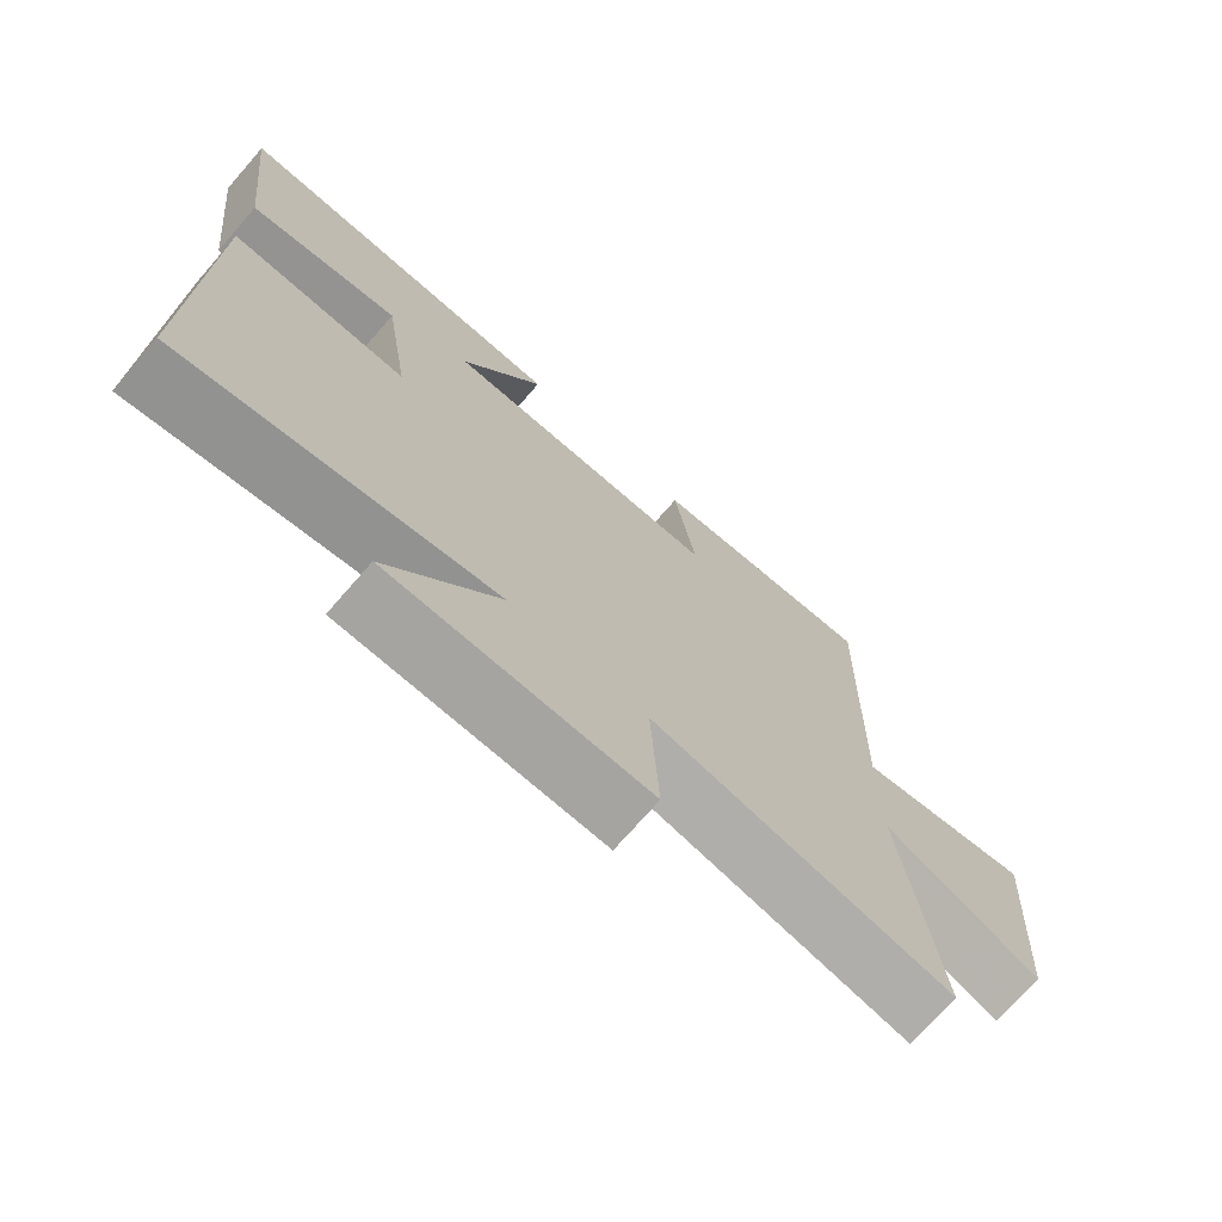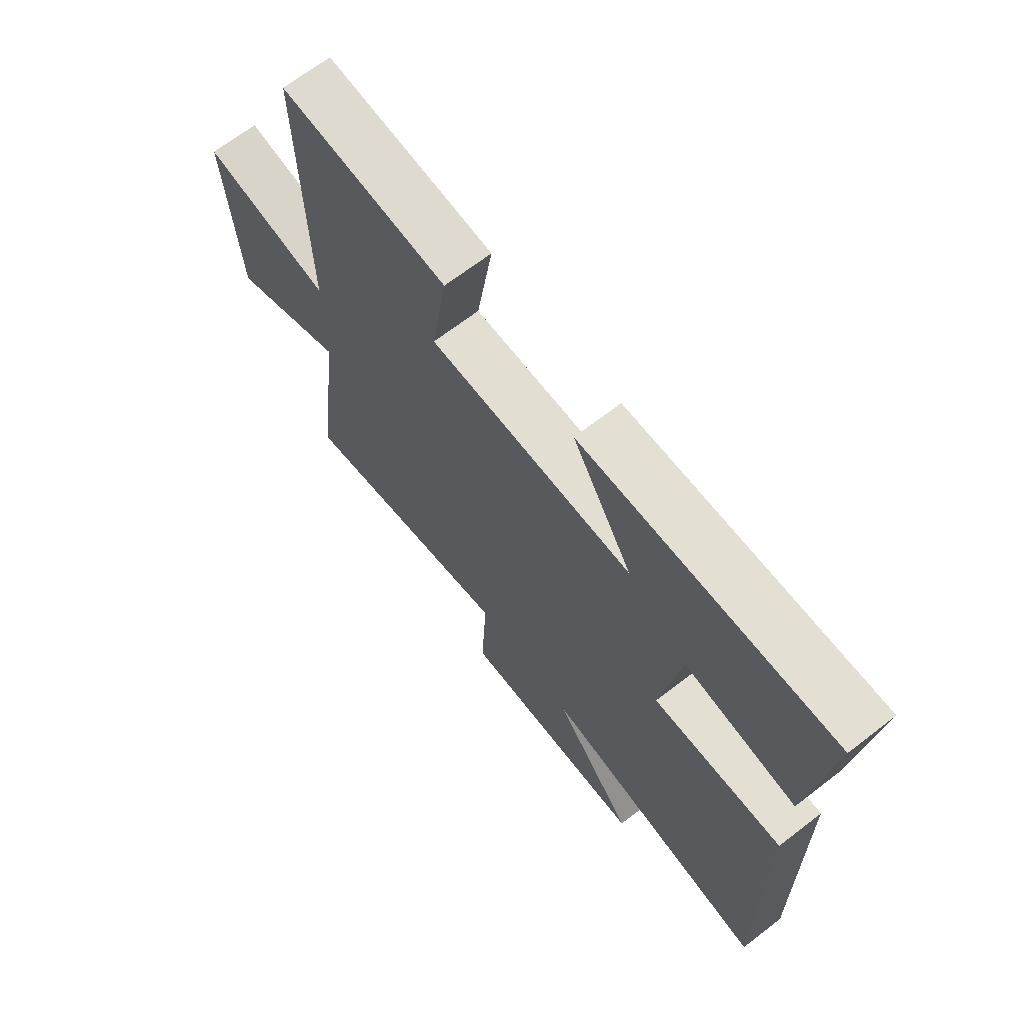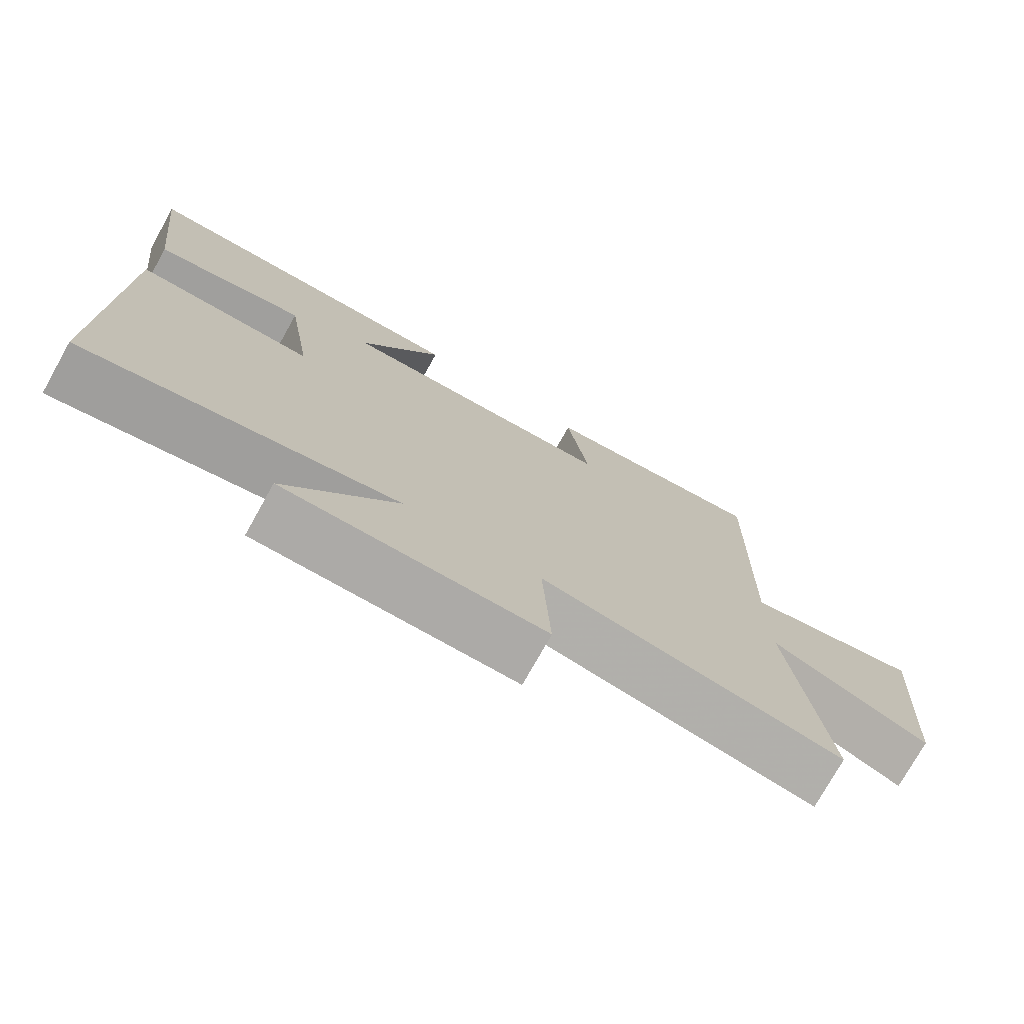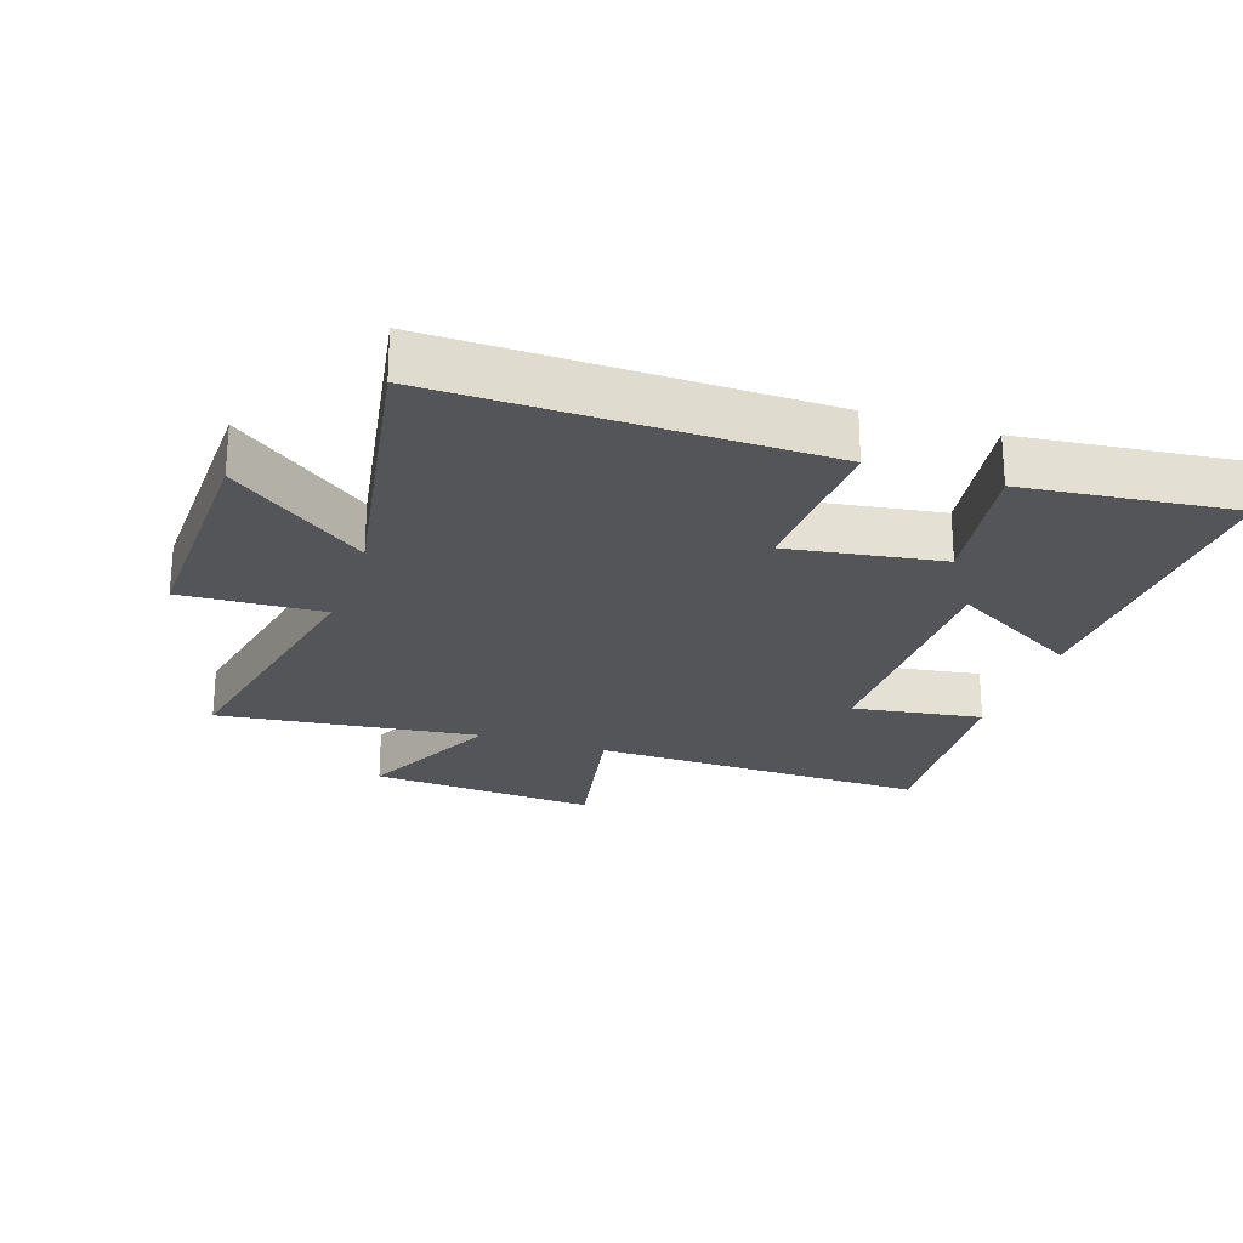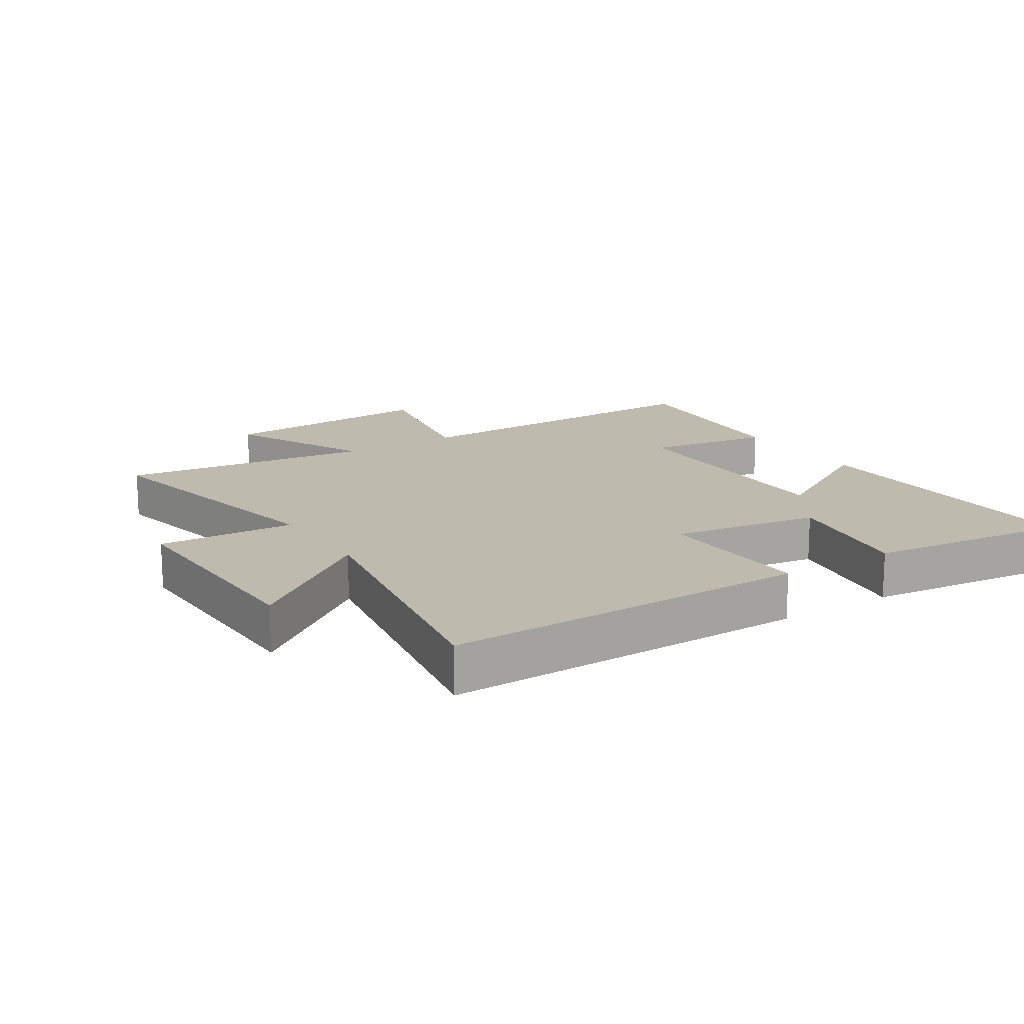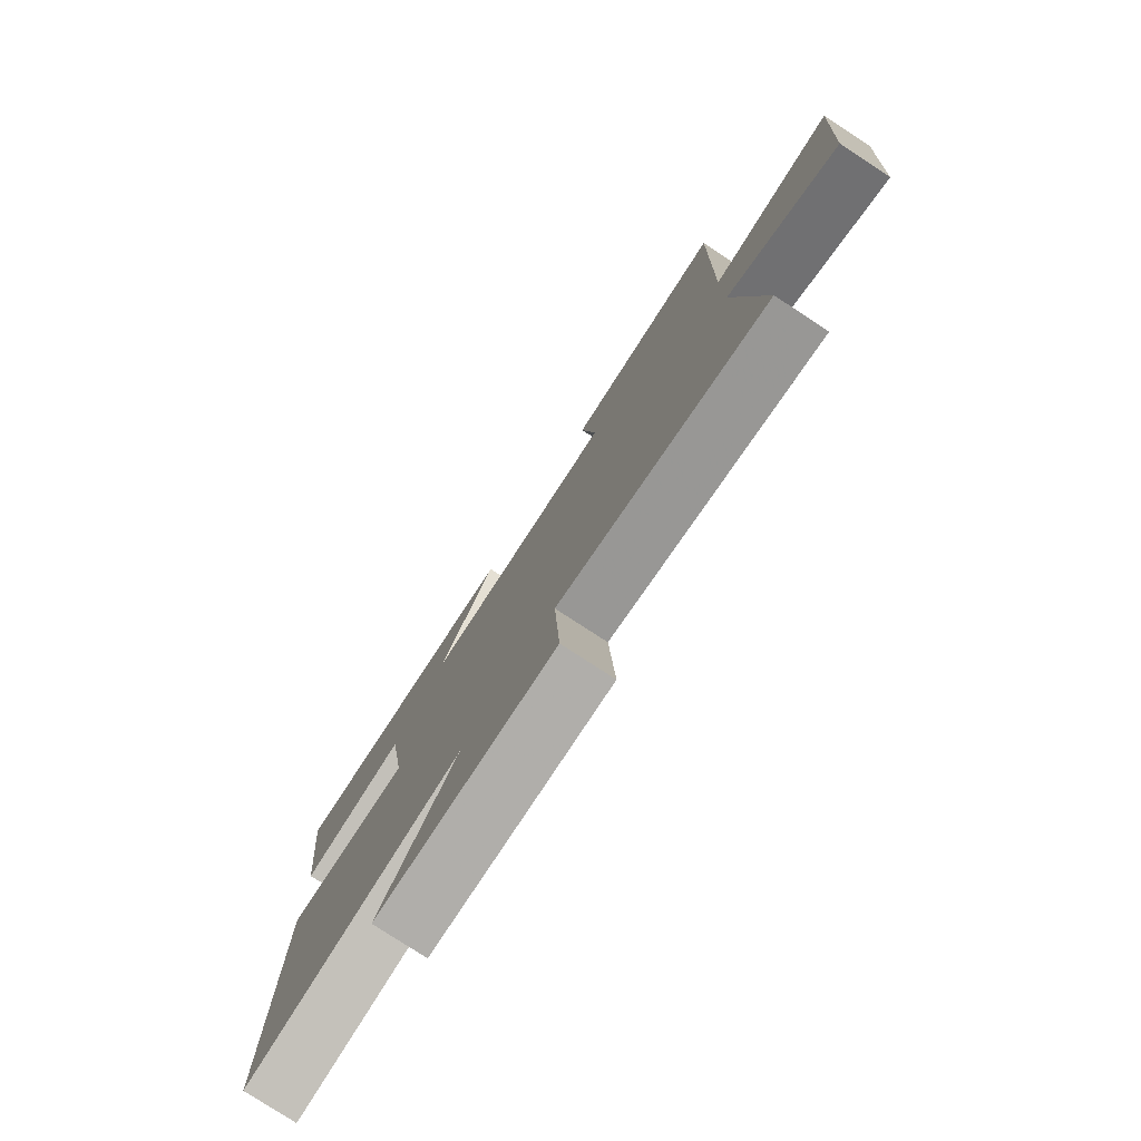
<metadata>
{"format":"obj","ext":"obj","renderer":"f3d","projection":"perspective","resolution":1024,"background":"white","views":[{"elev":-72.5,"azim":-41.1,"up":"+Z"},{"elev":67.9,"azim":-127.7,"up":"+Z"},{"elev":-75.6,"azim":-29.2,"up":"+Z"},{"elev":-24.0,"azim":-108.7,"up":"+Y"},{"elev":15.7,"azim":-122.6,"up":"+Y"},{"elev":-78.8,"azim":56.9,"up":"+Z"}]}
</metadata>
<code>
v -0.536 0.07 0.511
v -0.056 0.07 0.5
v -0.172 0.07 0.3
v 0.22 0.07 0.302
v 0.19 0.07 0.5
v 0.511 0.07 0.526
v 0.5 0.07 0.01
v 0.746 0.07 0.058
v 0.722 0.07 -0.29
v 0.5 0.07 -0.186
v 0.549 0.07 -0.585
v 0.127 0.07 -0.5
v 0.138 0.07 -0.716
v -0.224 0.07 -0.708
v -0.067 0.07 -0.5
v -0.508 0.07 -0.578
v -0.5 0.07 0
v -0.25 0.07 -0.009
v -0.286 0.07 0.225
v -0.5 0.07 0.19
v -0.536 0 0.511
v -0.056 0 0.5
v -0.172 0 0.3
v 0.22 0 0.302
v 0.19 0 0.5
v 0.511 0 0.526
v 0.5 0 0.01
v 0.746 0 0.058
v 0.722 0 -0.29
v 0.5 0 -0.186
v 0.549 0 -0.585
v 0.127 0 -0.5
v 0.138 0 -0.716
v -0.224 0 -0.708
v -0.067 0 -0.5
v -0.508 0 -0.578
v -0.5 0 0
v -0.25 0 -0.009
v -0.286 0 0.225
v -0.5 0 0.19
f 1 2 3
f 20 1 3
f 19 20 3
f 18 19 3 4
f 15 16 17 18
f 15 18 4
f 12 13 14 15
f 12 15 4
f 10 11 12 4
f 7 8 9 10
f 7 10 4 5
f 5 6 7
f 23 22 21
f 23 21 40
f 23 40 39
f 24 23 39 38
f 38 37 36 35
f 24 38 35
f 35 34 33 32
f 24 35 32
f 24 32 31 30
f 30 29 28 27
f 25 24 30 27
f 27 26 25
f 1 21 22 2
f 2 22 23 3
f 3 23 24 4
f 4 24 25 5
f 5 25 26 6
f 6 26 27 7
f 7 27 28 8
f 8 28 29 9
f 9 29 30 10
f 10 30 31 11
f 11 31 32 12
f 12 32 33 13
f 13 33 34 14
f 14 34 35 15
f 15 35 36 16
f 16 36 37 17
f 17 37 38 18
f 18 38 39 19
f 19 39 40 20
f 20 40 21 1

</code>
